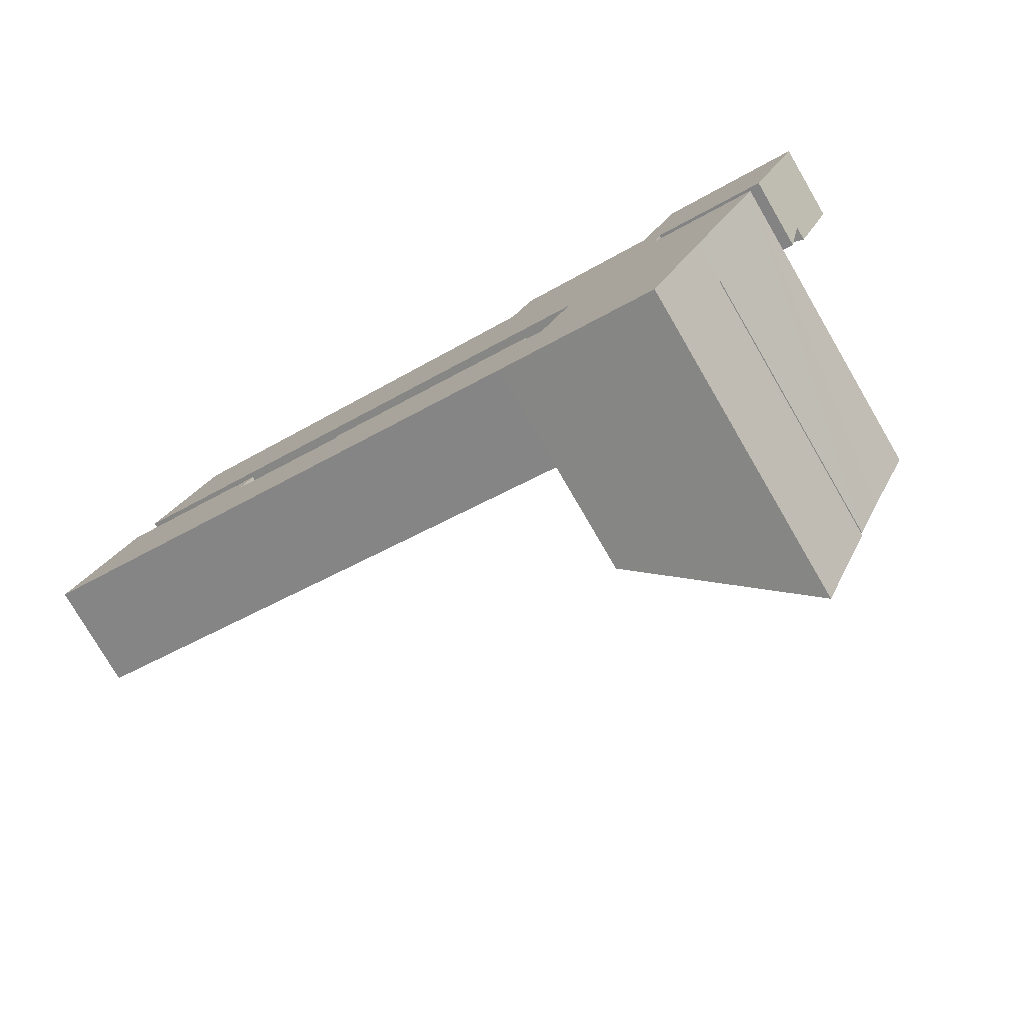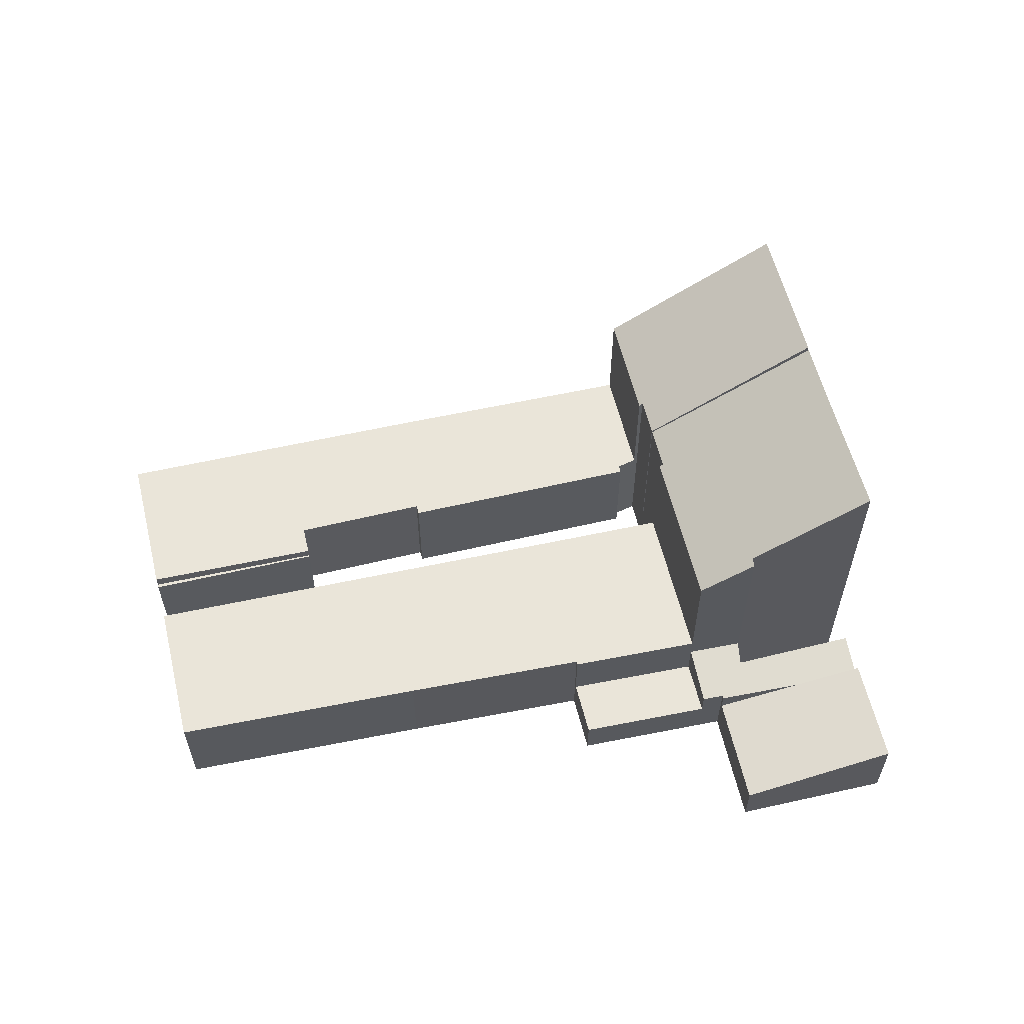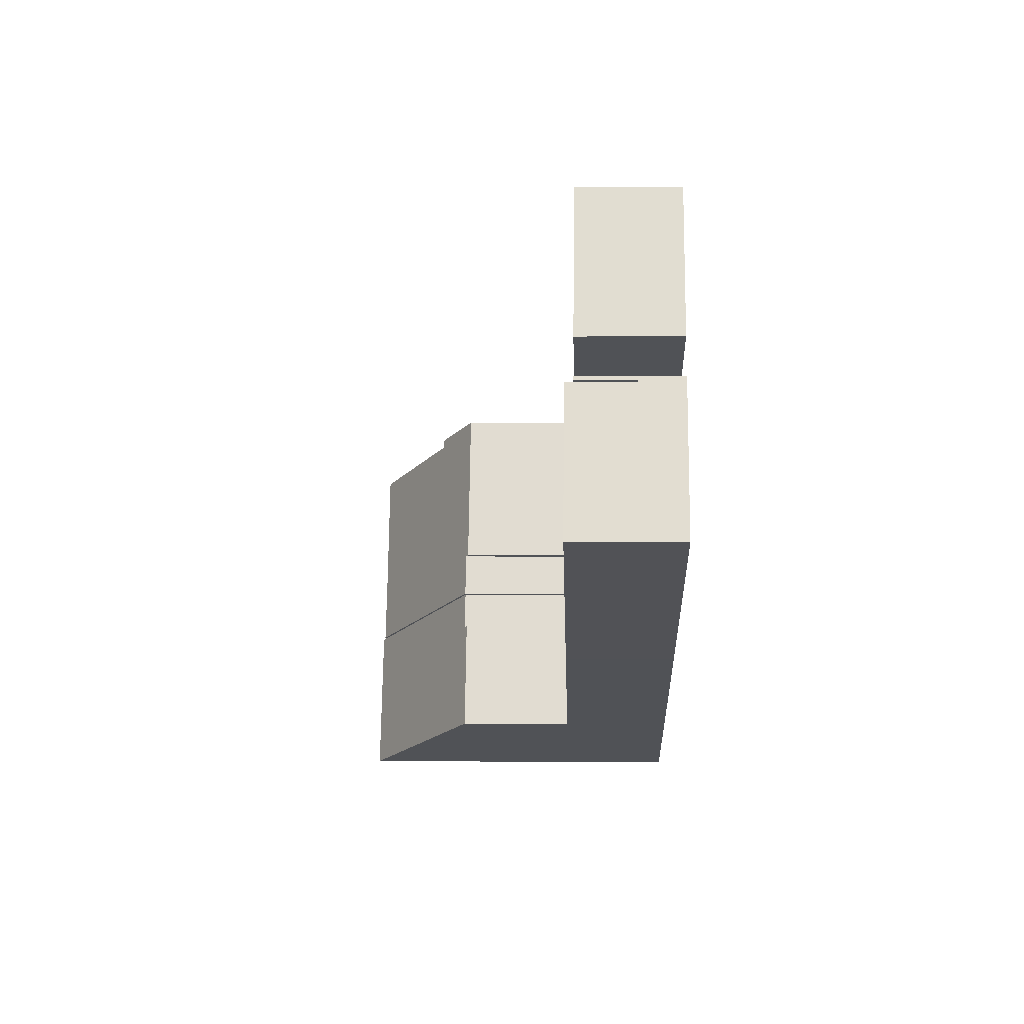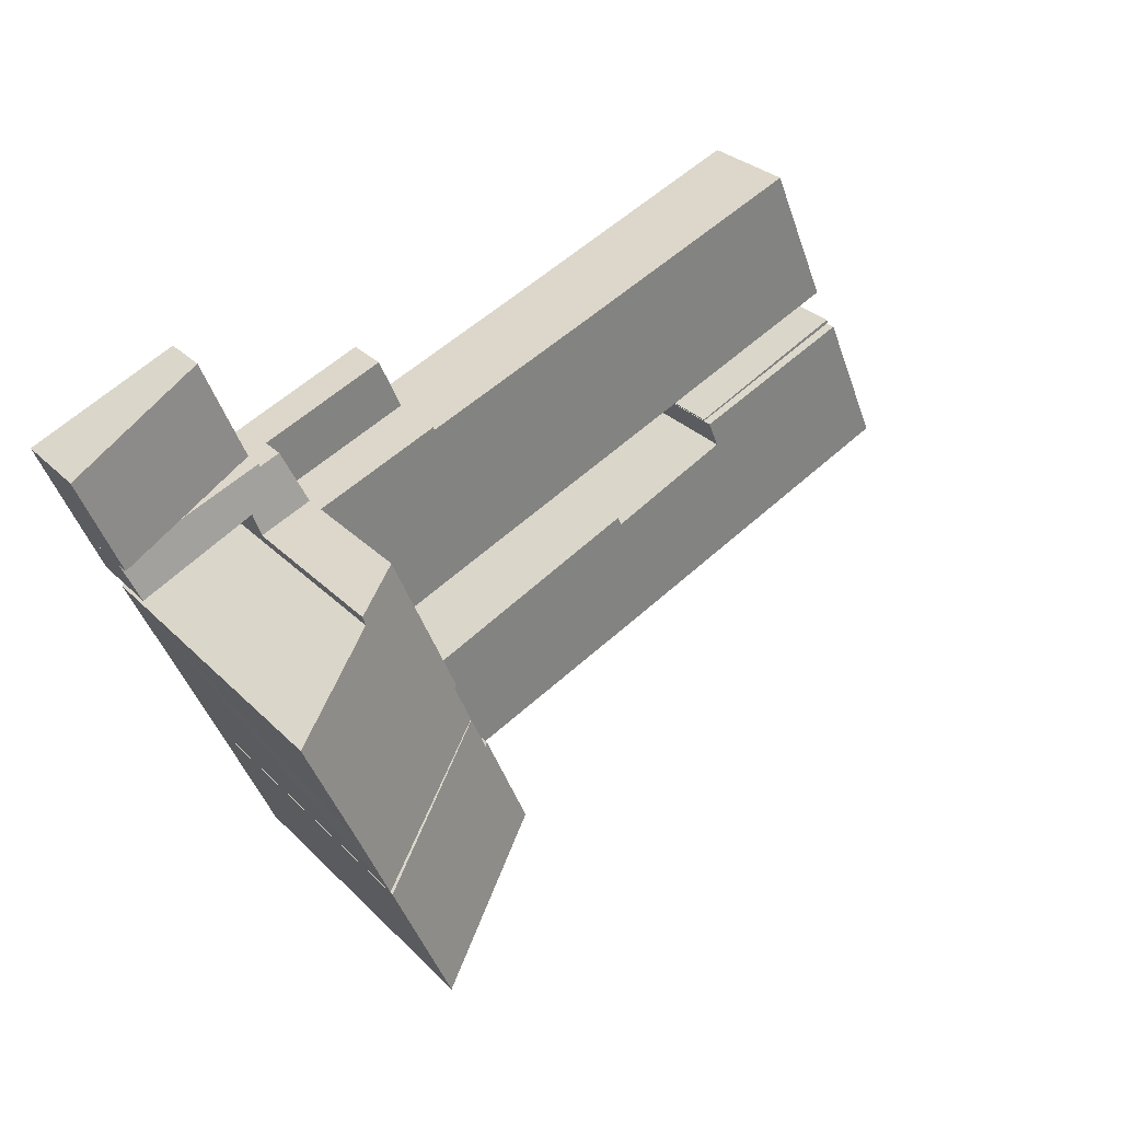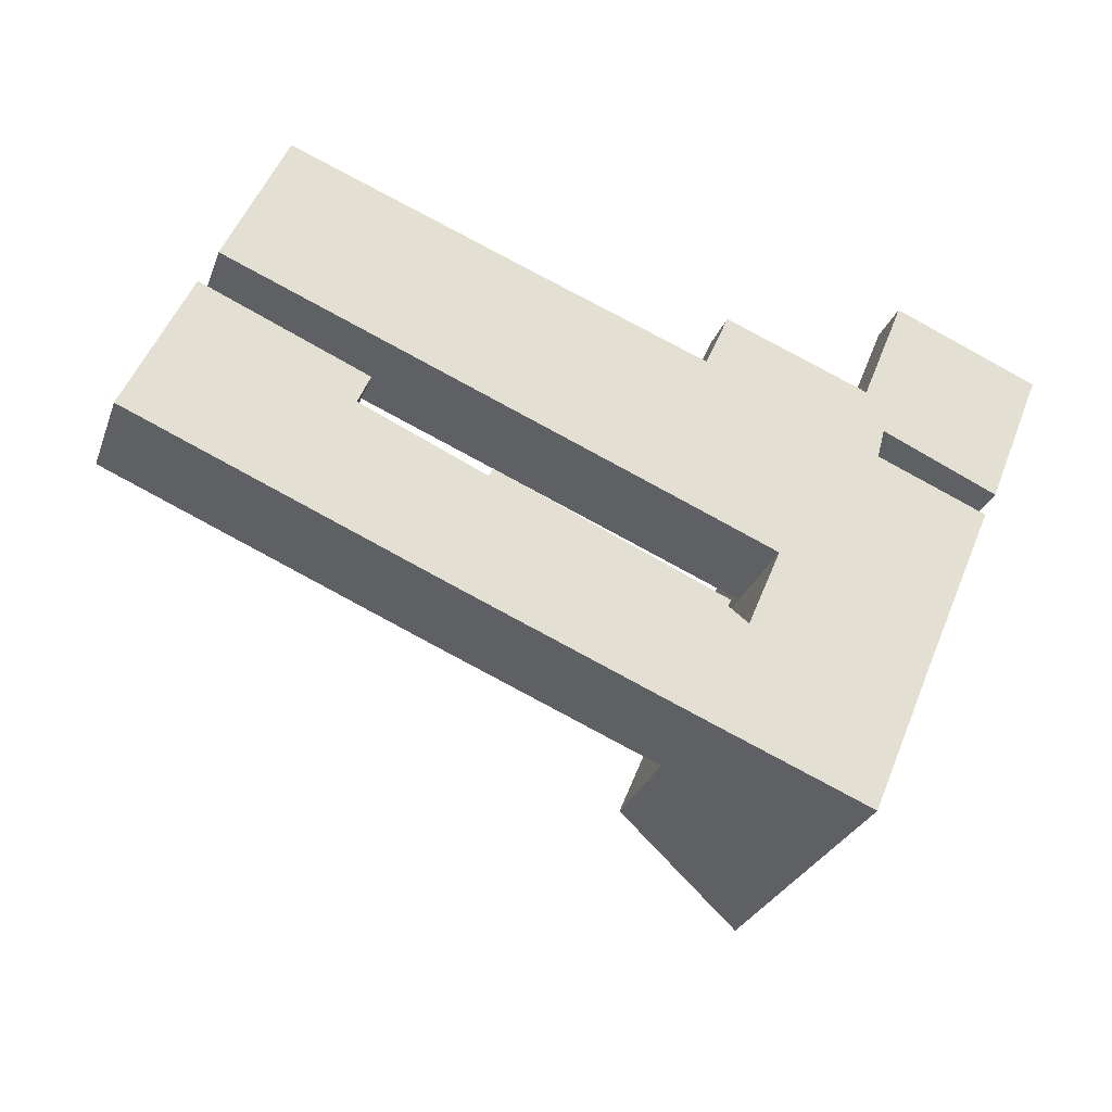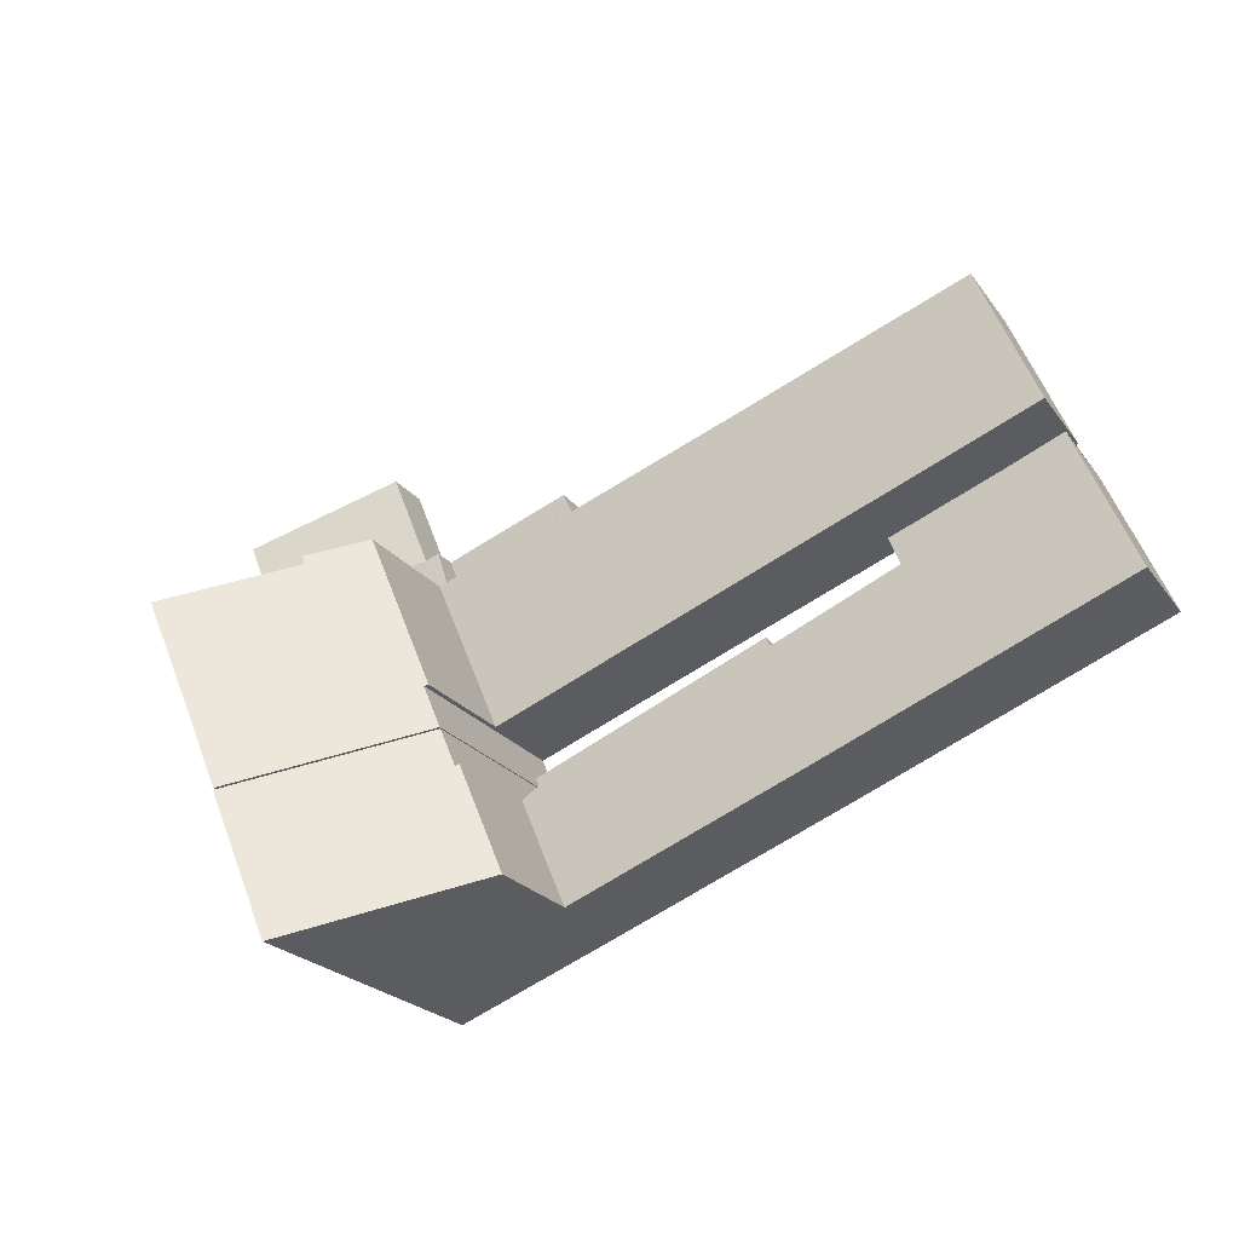
<metadata>
{"format":"obj","ext":"obj","renderer":"f3d","projection":"perspective","resolution":1024,"background":"white","views":[{"elev":-78.3,"azim":30.3,"up":"+Z"},{"elev":58.3,"azim":9.4,"up":"+Y"},{"elev":1.3,"azim":-88.1,"up":"+Z"},{"elev":30.2,"azim":144.2,"up":"+Z"},{"elev":-28.9,"azim":-18.3,"up":"+Z"},{"elev":-22.4,"azim":-153.7,"up":"+Z"}]}
</metadata>
<code>
v  5.211 3.757 12.02
v  3.004 3.757 6.735
v  2.957 3.757 6.754
v  18.61 3.757 0.463
v  14.33 3.757 8.531
v  21 3.757 6.026
v  23.36 3.757 -1.457
v  21.05 3.757 6.148
v  25.8 3.757 4.34
v  21 -3.69e-16 6.026
v  14.33 -5.224e-16 8.531
v  5.211 -7.361e-16 12.02
v  21.05 -3.765e-16 6.148
v  25.8 -2.657e-16 4.34
v  2.957 -4.136e-16 6.754
v  23.36 8.922e-17 -1.457
v  18.61 -2.835e-17 0.463
v  3.004 -4.124e-16 6.735
v  2.285 3.757 5.274
v  8.541 3.757 2.774
v  8.518 3.757 2.719
v  2.416 3.757 5.366
v  2.339 3.757 5.399
v  2.339 -3.306e-16 5.399
v  8.541 -1.699e-16 2.774
v  2.416 -3.286e-16 5.366
v  8.518 -1.665e-16 2.719
v  2.285 -3.229e-16 5.274
v  26.58 12.57 -10.89
v  22.8 8.475 -3.135
v  28.82 12.57 -5.601
v  20.56 8.479 -8.469
v  22.21 8.474 -4.527
v  22.1 8.385 -4.442
v  20.42 8.385 -8.413
v  22.21 2.772e-16 -4.527
v  22.1 2.72e-16 -4.442
v  28.82 3.43e-16 -5.601
v  22.8 1.92e-16 -3.135
v  20.42 5.151e-16 -8.413
v  26.58 6.669e-16 -10.89
v  20.56 5.186e-16 -8.469
v  22.83 8.484 -3.083
v  23.49 8.485 -1.511
v  28.86 12.51 -5.512
v  29.94 12.52 -2.962
v  27.68 9.73 3.255
v  31.9 12.55 1.544
v  25.8 8.395 4.34
v  23.36 8.395 -1.457
v  27.77 9.701 3.59
v  23.49 9.252e-17 -1.511
v  22.83 1.888e-16 -3.083
v  27.77 -2.198e-16 3.59
v  31.9 -9.454e-17 1.544
v  27.68 -1.993e-16 3.255
v  28.86 3.375e-16 -5.512
v  29.94 1.814e-16 -2.962
v  25.8 1.605 4.34
v  21.9 1.605 8.108
v  26.63 1.605 6.296
v  21.05 1.605 6.148
v  21.9 -4.965e-16 8.108
v  26.63 -3.855e-16 6.296
v  8.502 1.605 2.682
v  2.285 1.605 5.274
v  8.518 1.605 2.719
v  2.252 1.605 5.198
v  2.252 -3.183e-16 5.198
v  8.502 -1.642e-16 2.682
v  28.82 1.605 -5.601
v  22.83 1.605 -3.083
v  28.86 1.605 -5.512
v  22.8 1.605 -3.135
v  8.502 4.067 2.682
v  8.081 4.067 1.675
v  2.252 4.067 5.198
v  0.111 4.067 -0.046
v  0 4.067 2.49e-16
v  11.71 4.067 -4.859
v  12.79 4.067 -0.384
v  15.41 4.067 -6.368
v  12.95 4.067 -0.055
v  21.57 4.067 -3.722
v  21.46 4.067 -3.98
v  20.42 4.067 -8.413
v  22.1 4.067 -4.442
v  21.57 2.279e-16 -3.722
v  21.46 2.437e-16 -3.98
v  8.081 -1.026e-16 1.675
v  12.79 2.351e-17 -0.384
v  12.95 3.368e-18 -0.055
v  15.41 3.899e-16 -6.368
v  11.71 2.975e-16 -4.859
v  0.111 2.817e-18 -0.046
v  0 0 0
v  29.07 1.772 10.1
v  30.56 2.509 4.92
v  27.45 1.785 6.104
v  34.58 3.069 7.819
v  33.01 3.08 3.985
v  34.58 -4.788e-16 7.819
v  29.07 -6.181e-16 10.1
v  33.01 -2.44e-16 3.985
v  30.56 -3.013e-16 4.92
v  27.45 -3.738e-16 6.104
v  26.63 2.533 6.296
v  27.41 2.534 5.998
v  25.8 2.992 4.34
v  28 2.808 4.416
v  27.77 2.992 3.59
v  27.45 2.509 6.104
v  33.01 2.509 3.985
v  32.41 2.858 2.493
v  27.41 -3.673e-16 5.998
v  32.41 -1.527e-16 2.493
v  28 -2.704e-16 4.416
g defaultobject
f 1 2 3
f 2 1 4
f 4 1 5
f 4 5 6
f 4 6 7
f 7 6 8
f 7 8 9
f 5 10 6
f 10 5 11
f 11 5 1
f 11 1 12
f 13 9 8
f 9 13 14
f 10 8 6
f 8 10 13
f 15 1 3
f 1 15 12
f 14 7 9
f 7 14 16
f 16 4 7
f 4 16 17
f 4 17 2
f 2 17 18
f 2 18 3
f 3 18 15
f 13 16 14
f 16 13 17
f 17 13 10
f 17 10 11
f 17 11 18
f 18 11 12
f 18 12 15
f 19 20 21
f 20 19 22
f 22 19 23
f 24 22 23
f 22 24 20
f 20 24 25
f 25 24 26
f 25 21 20
f 21 25 27
f 27 19 21
f 19 27 28
f 28 23 19
f 23 28 24
f 26 27 25
f 27 26 28
f 28 26 24
f 29 30 31
f 30 29 32
f 30 32 33
f 33 32 34
f 34 32 35
f 34 36 33
f 36 34 37
f 30 38 31
f 38 30 39
f 33 39 30
f 39 33 36
f 40 34 35
f 34 40 37
f 38 29 31
f 29 38 41
f 41 32 29
f 32 41 35
f 35 41 40
f 40 41 42
f 40 36 37
f 36 40 41
f 41 40 42
f 39 41 38
f 41 39 36
f 43 44 45
f 46 47 48
f 47 46 45
f 47 45 49
f 49 45 44
f 49 44 50
f 49 51 47
f 16 49 50
f 49 16 14
f 43 52 44
f 52 43 53
f 49 54 51
f 54 49 14
f 47 55 48
f 55 47 56
f 51 56 47
f 56 51 54
f 55 46 48
f 46 55 45
f 45 55 57
f 57 55 58
f 57 43 45
f 43 57 53
f 52 50 44
f 50 52 16
f 14 56 54
f 56 58 55
f 58 56 14
f 58 14 16
f 58 16 52
f 58 52 57
f 53 57 52
f 59 60 61
f 60 59 62
f 13 60 62
f 60 13 63
f 63 61 60
f 61 63 64
f 64 59 61
f 59 64 14
f 14 62 59
f 62 14 13
f 14 63 13
f 63 14 64
f 65 66 67
f 66 65 68
f 69 66 68
f 66 69 28
f 28 67 66
f 67 28 27
f 27 65 67
f 65 27 70
f 70 68 65
f 68 70 69
f 70 28 69
f 28 70 27
f 71 72 73
f 72 71 74
f 39 72 74
f 72 39 53
f 53 73 72
f 73 53 57
f 57 71 73
f 71 57 38
f 38 74 71
f 74 38 39
f 38 53 39
f 53 38 57
f 75 76 77
f 77 78 79
f 78 77 80
f 80 77 76
f 80 76 81
f 80 81 82
f 82 81 83
f 82 83 84
f 82 84 85
f 82 85 86
f 87 86 85
f 88 85 84
f 85 88 89
f 37 86 87
f 86 37 40
f 70 76 75
f 76 70 90
f 89 87 85
f 87 89 37
f 69 75 77
f 75 69 70
f 90 81 76
f 81 90 91
f 92 84 83
f 84 92 88
f 40 82 86
f 82 40 93
f 82 93 80
f 80 93 94
f 80 94 78
f 78 94 95
f 78 95 79
f 79 95 96
f 96 77 79
f 77 96 69
f 91 83 81
f 83 91 92
f 37 89 40
f 95 69 96
f 69 95 94
f 69 94 90
f 90 94 91
f 91 94 93
f 91 93 92
f 92 93 88
f 88 93 89
f 89 93 40
f 70 69 90
f 97 98 99
f 98 97 100
f 98 100 101
f 97 102 100
f 102 97 103
f 100 104 101
f 104 100 102
f 104 98 101
f 98 104 99
f 99 104 105
f 99 105 106
f 106 97 99
f 97 106 103
f 106 102 103
f 102 106 105
f 102 105 104
f 107 108 109
f 109 110 111
f 110 109 98
f 98 109 108
f 98 108 112
f 110 113 114
f 113 110 98
f 115 112 108
f 112 115 106
f 106 98 112
f 98 106 105
f 98 105 113
f 113 105 104
f 107 115 108
f 115 107 64
f 113 116 114
f 116 113 104
f 110 54 111
f 54 110 117
f 116 110 114
f 110 116 117
f 54 109 111
f 109 54 14
f 14 107 109
f 107 14 64
f 105 116 104
f 116 105 117
f 117 105 106
f 117 14 54
f 14 117 115
f 115 117 106
f 14 115 64

</code>
